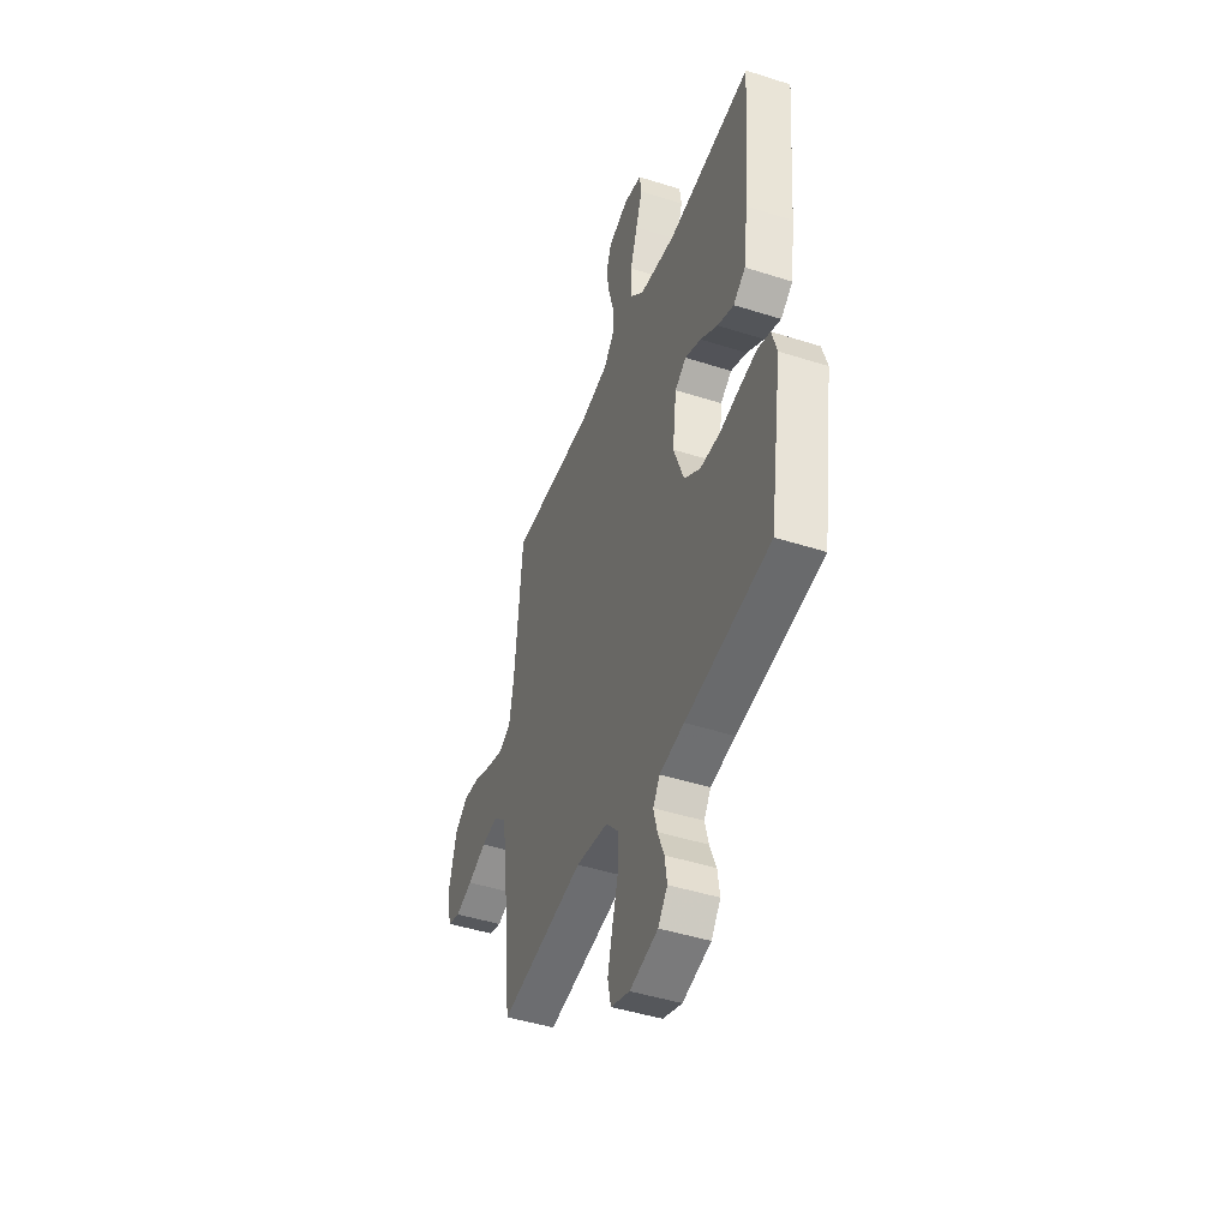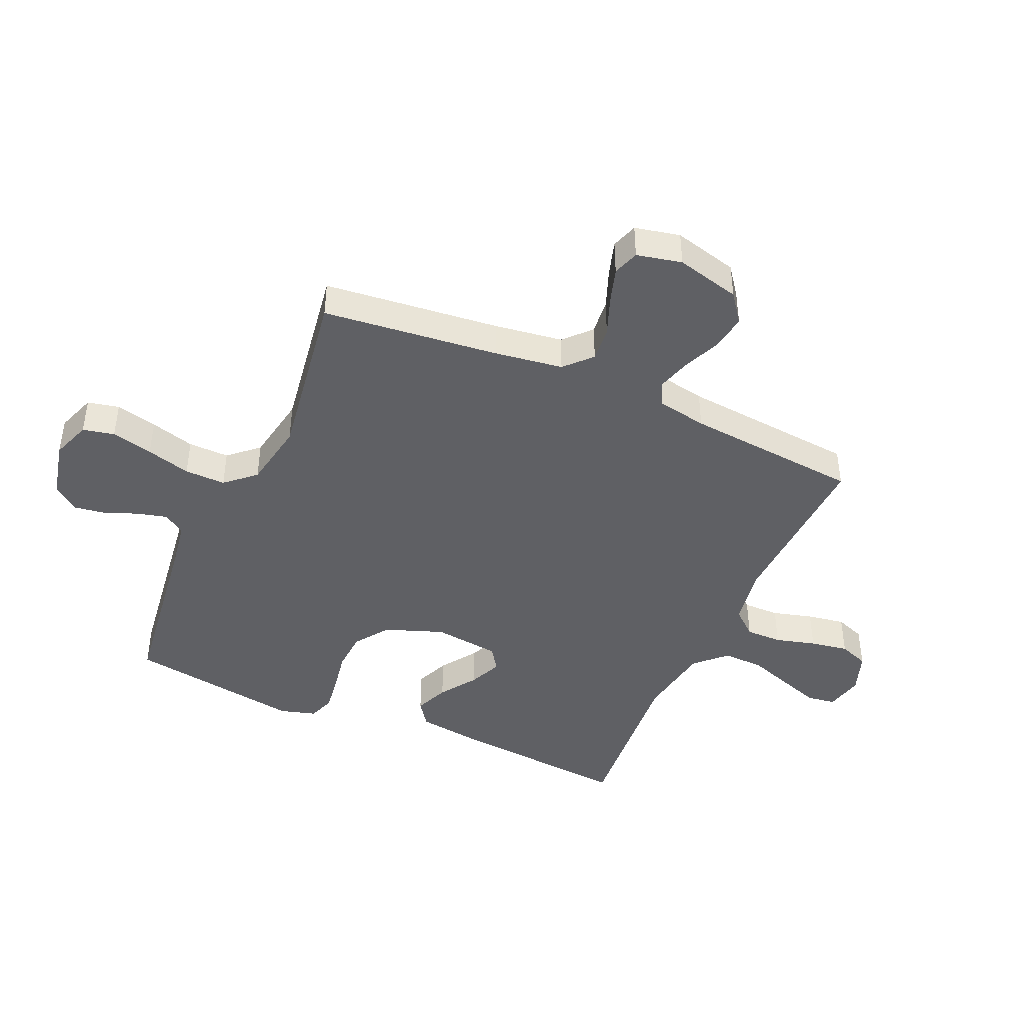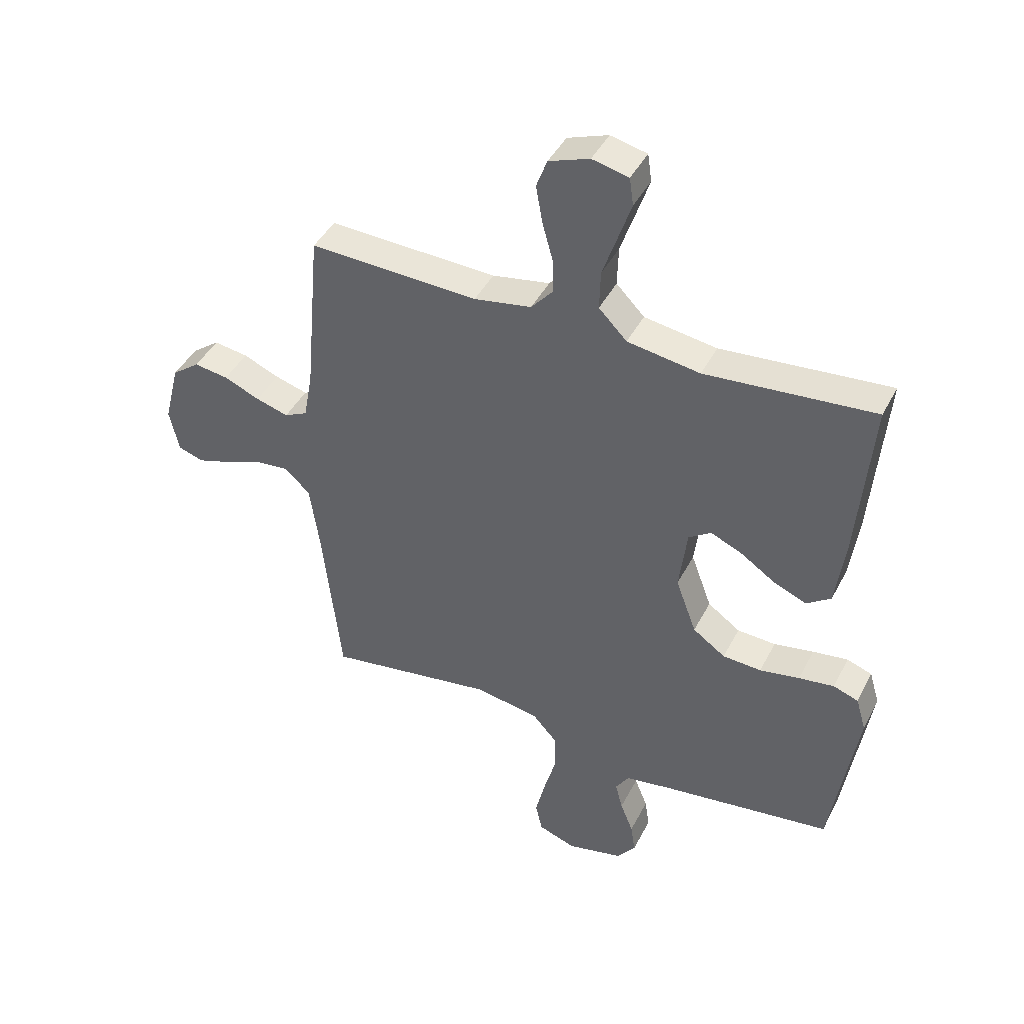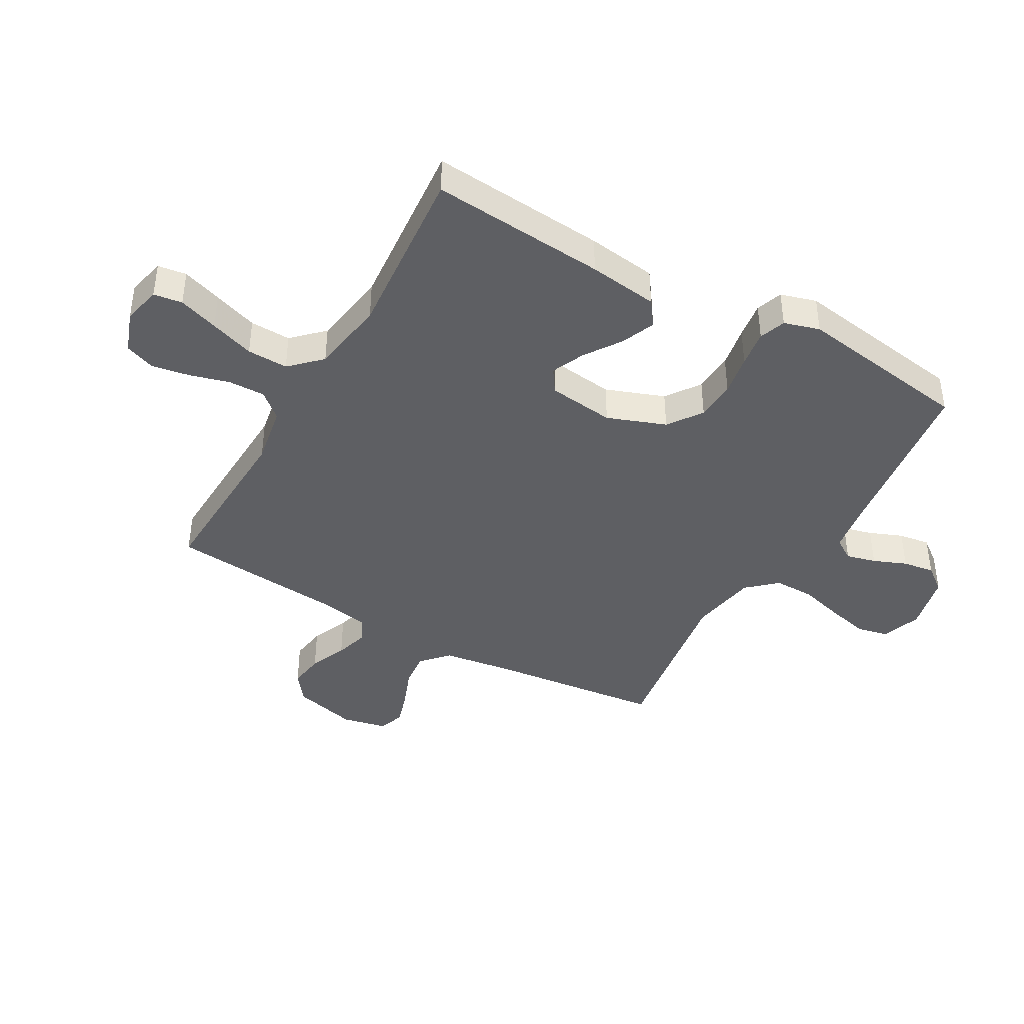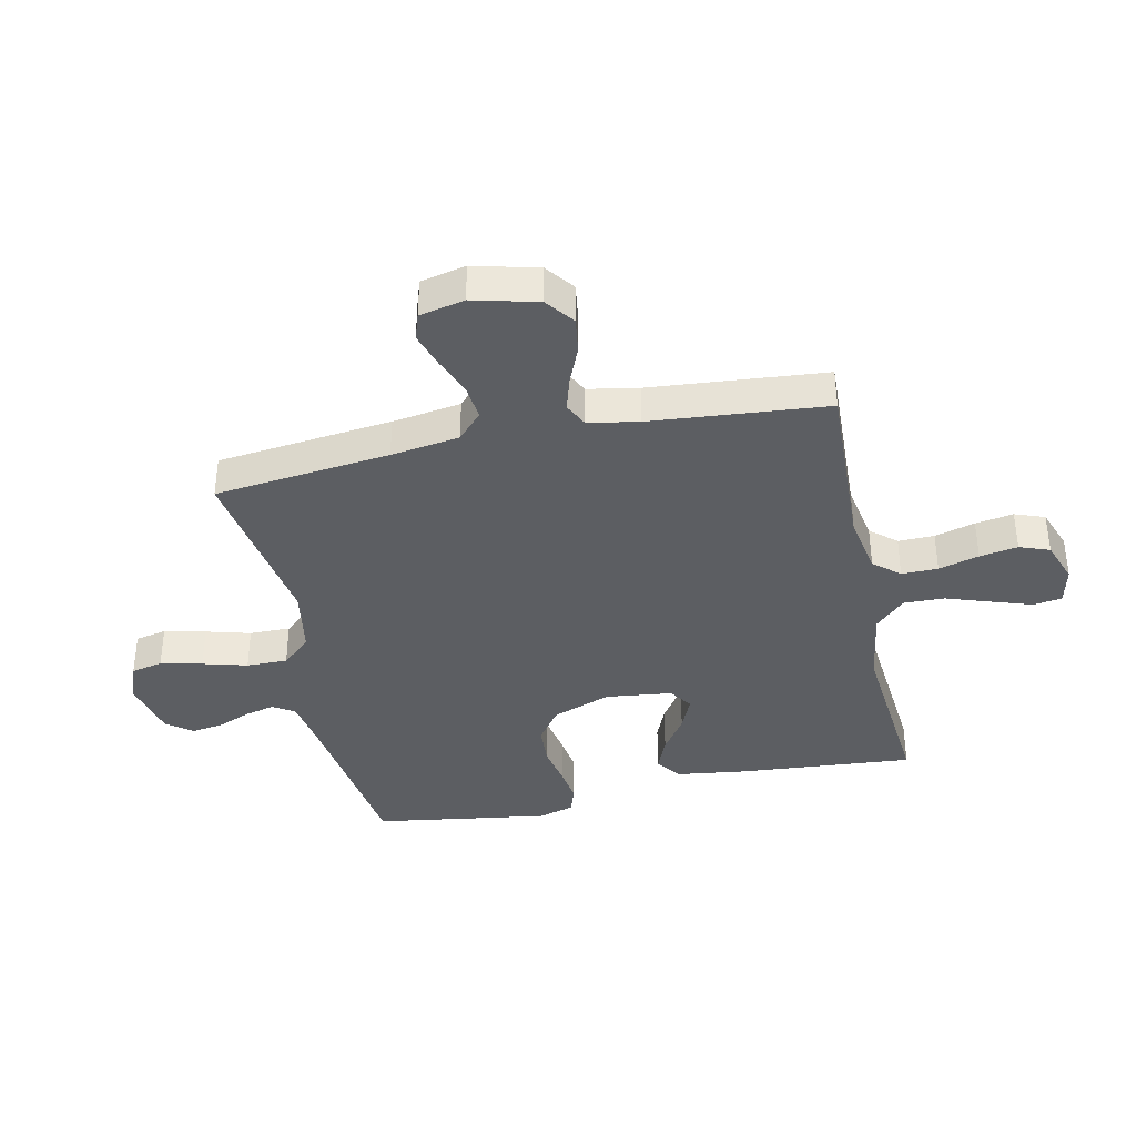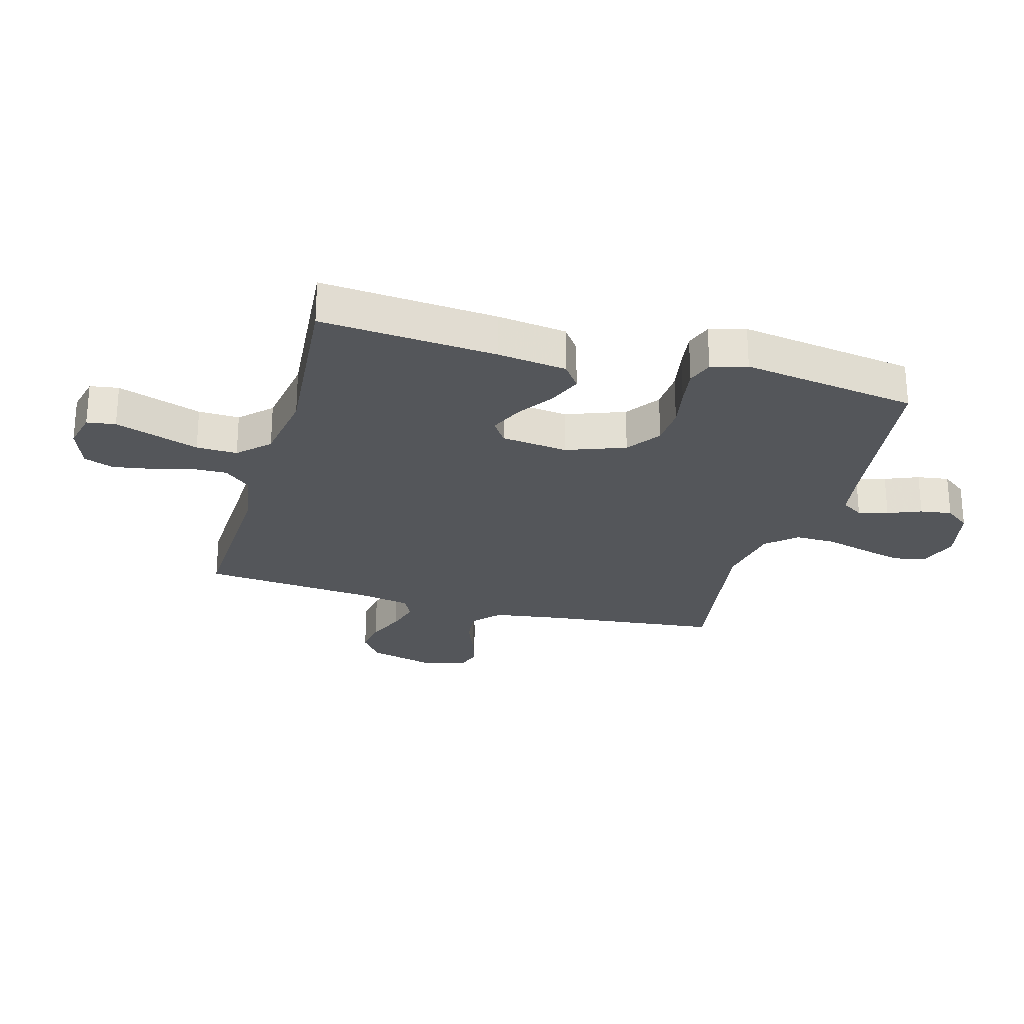
<metadata>
{"format":"obj","ext":"obj","renderer":"f3d","projection":"perspective","resolution":1024,"background":"white","views":[{"elev":-45.6,"azim":69.8,"up":"+Z"},{"elev":-43.4,"azim":-114.0,"up":"+Y"},{"elev":43.1,"azim":25.7,"up":"+Z"},{"elev":-41.5,"azim":60.4,"up":"+Y"},{"elev":-38.0,"azim":-77.8,"up":"+Y"},{"elev":-25.6,"azim":74.4,"up":"+Y"}]}
</metadata>
<code>
v 0.5 0.07 0.5
v 0.475 0.07 0.2
v 0.459 0.07 0.081
v 0.416 0.07 0.05
v 0.358 0.07 0.074
v 0.296 0.07 0.116
v 0.239 0.07 0.141
v 0.199 0.07 0.114
v 0.185 0.07 0
v 0.222 0.07 -0.1
v 0.28 0.07 -0.141
v 0.349 0.07 -0.145
v 0.42 0.07 -0.132
v 0.483 0.07 -0.123
v 0.528 0.07 -0.139
v 0.546 0.07 -0.2
v 0.5 0.07 -0.5
v 0.2 0.07 -0.54
v 0.113 0.07 -0.554
v 0.089 0.07 -0.591
v 0.102 0.07 -0.642
v 0.125 0.07 -0.699
v 0.133 0.07 -0.753
v 0.1 0.07 -0.796
v 0 0.07 -0.819
v -0.067 0.07 -0.795
v -0.079 0.07 -0.741
v -0.062 0.07 -0.67
v -0.041 0.07 -0.594
v -0.04 0.07 -0.524
v -0.085 0.07 -0.474
v -0.2 0.07 -0.454
v -0.5 0.07 -0.5
v -0.533 0.07 -0.2
v -0.55 0.07 -0.083
v -0.595 0.07 -0.041
v -0.655 0.07 -0.047
v -0.722 0.07 -0.073
v -0.782 0.07 -0.092
v -0.827 0.07 -0.077
v -0.844 0.07 0
v -0.816 0.07 0.11
v -0.767 0.07 0.147
v -0.706 0.07 0.138
v -0.642 0.07 0.111
v -0.584 0.07 0.094
v -0.543 0.07 0.114
v -0.527 0.07 0.2
v -0.5 0.07 0.5
v -0.2 0.07 0.488
v -0.098 0.07 0.506
v -0.06 0.07 0.55
v -0.061 0.07 0.612
v -0.08 0.07 0.681
v -0.091 0.07 0.746
v -0.072 0.07 0.797
v 0 0.07 0.823
v 0.065 0.07 0.808
v 0.072 0.07 0.759
v 0.049 0.07 0.691
v 0.023 0.07 0.615
v 0.021 0.07 0.545
v 0.071 0.07 0.494
v 0.2 0.07 0.474
v 0.5 0 0.5
v 0.475 0 0.2
v 0.459 0 0.081
v 0.416 0 0.05
v 0.358 0 0.074
v 0.296 0 0.116
v 0.239 0 0.141
v 0.199 0 0.114
v 0.185 0 0
v 0.222 0 -0.1
v 0.28 0 -0.141
v 0.349 0 -0.145
v 0.42 0 -0.132
v 0.483 0 -0.123
v 0.528 0 -0.139
v 0.546 0 -0.2
v 0.5 0 -0.5
v 0.2 0 -0.54
v 0.113 0 -0.554
v 0.089 0 -0.591
v 0.102 0 -0.642
v 0.125 0 -0.699
v 0.133 0 -0.753
v 0.1 0 -0.796
v 0 0 -0.819
v -0.067 0 -0.795
v -0.079 0 -0.741
v -0.062 0 -0.67
v -0.041 0 -0.594
v -0.04 0 -0.524
v -0.085 0 -0.474
v -0.2 0 -0.454
v -0.5 0 -0.5
v -0.533 0 -0.2
v -0.55 0 -0.083
v -0.595 0 -0.041
v -0.655 0 -0.047
v -0.722 0 -0.073
v -0.782 0 -0.092
v -0.827 0 -0.077
v -0.844 0 0
v -0.816 0 0.11
v -0.767 0 0.147
v -0.706 0 0.138
v -0.642 0 0.111
v -0.584 0 0.094
v -0.543 0 0.114
v -0.527 0 0.2
v -0.5 0 0.5
v -0.2 0 0.488
v -0.098 0 0.506
v -0.06 0 0.55
v -0.061 0 0.612
v -0.08 0 0.681
v -0.091 0 0.746
v -0.072 0 0.797
v 0 0 0.823
v 0.065 0 0.808
v 0.072 0 0.759
v 0.049 0 0.691
v 0.023 0 0.615
v 0.021 0 0.545
v 0.071 0 0.494
v 0.2 0 0.474
f 59 60 61
f 58 59 61
f 57 58 61
f 56 57 61
f 55 56 61
f 54 55 61
f 53 54 61
f 52 53 61 62
f 51 52 62 63
f 48 49 50
f 51 63 64
f 50 51 64
f 48 50 64
f 47 48 64
f 43 44 45
f 42 43 45
f 41 42 45
f 40 41 45
f 39 40 45
f 38 39 45
f 37 38 45
f 36 37 45 46
f 47 64 1
f 46 47 1
f 36 46 1
f 35 36 1
f 27 28 29
f 26 27 29
f 25 26 29
f 24 25 29
f 23 24 29
f 22 23 29
f 21 22 29
f 20 21 29 30
f 19 20 30 31
f 16 17 18
f 15 16 18
f 14 15 18
f 13 14 18
f 12 13 18
f 18 19 31
f 12 18 31
f 11 12 31
f 4 5 6
f 3 4 6
f 2 3 6
f 1 2 6
f 1 6 7
f 1 7 8
f 35 1 8
f 34 35 8
f 10 11 31 32
f 32 33 34
f 10 32 34
f 9 10 34
f 8 9 34
f 125 124 123
f 125 123 122
f 125 122 121
f 125 121 120
f 125 120 119
f 125 119 118
f 125 118 117
f 126 125 117 116
f 127 126 116 115
f 114 113 112
f 128 127 115
f 128 115 114
f 128 114 112
f 128 112 111
f 109 108 107
f 109 107 106
f 109 106 105
f 109 105 104
f 109 104 103
f 109 103 102
f 109 102 101
f 110 109 101 100
f 65 128 111
f 65 111 110
f 65 110 100
f 65 100 99
f 93 92 91
f 93 91 90
f 93 90 89
f 93 89 88
f 93 88 87
f 93 87 86
f 93 86 85
f 94 93 85 84
f 95 94 84 83
f 82 81 80
f 82 80 79
f 82 79 78
f 82 78 77
f 82 77 76
f 95 83 82
f 95 82 76
f 95 76 75
f 70 69 68
f 70 68 67
f 70 67 66
f 70 66 65
f 71 70 65
f 72 71 65
f 72 65 99
f 72 99 98
f 96 95 75 74
f 98 97 96
f 98 96 74
f 98 74 73
f 98 73 72
f 1 65 66 2
f 2 66 67 3
f 3 67 68 4
f 4 68 69 5
f 5 69 70 6
f 6 70 71 7
f 7 71 72 8
f 8 72 73 9
f 9 73 74 10
f 10 74 75 11
f 11 75 76 12
f 12 76 77 13
f 13 77 78 14
f 14 78 79 15
f 15 79 80 16
f 16 80 81 17
f 17 81 82 18
f 18 82 83 19
f 19 83 84 20
f 20 84 85 21
f 21 85 86 22
f 22 86 87 23
f 23 87 88 24
f 24 88 89 25
f 25 89 90 26
f 26 90 91 27
f 27 91 92 28
f 28 92 93 29
f 29 93 94 30
f 30 94 95 31
f 31 95 96 32
f 32 96 97 33
f 33 97 98 34
f 34 98 99 35
f 35 99 100 36
f 36 100 101 37
f 37 101 102 38
f 38 102 103 39
f 39 103 104 40
f 40 104 105 41
f 41 105 106 42
f 42 106 107 43
f 43 107 108 44
f 44 108 109 45
f 45 109 110 46
f 46 110 111 47
f 47 111 112 48
f 48 112 113 49
f 49 113 114 50
f 50 114 115 51
f 51 115 116 52
f 52 116 117 53
f 53 117 118 54
f 54 118 119 55
f 55 119 120 56
f 56 120 121 57
f 57 121 122 58
f 58 122 123 59
f 59 123 124 60
f 60 124 125 61
f 61 125 126 62
f 62 126 127 63
f 63 127 128 64
f 64 128 65 1

</code>
